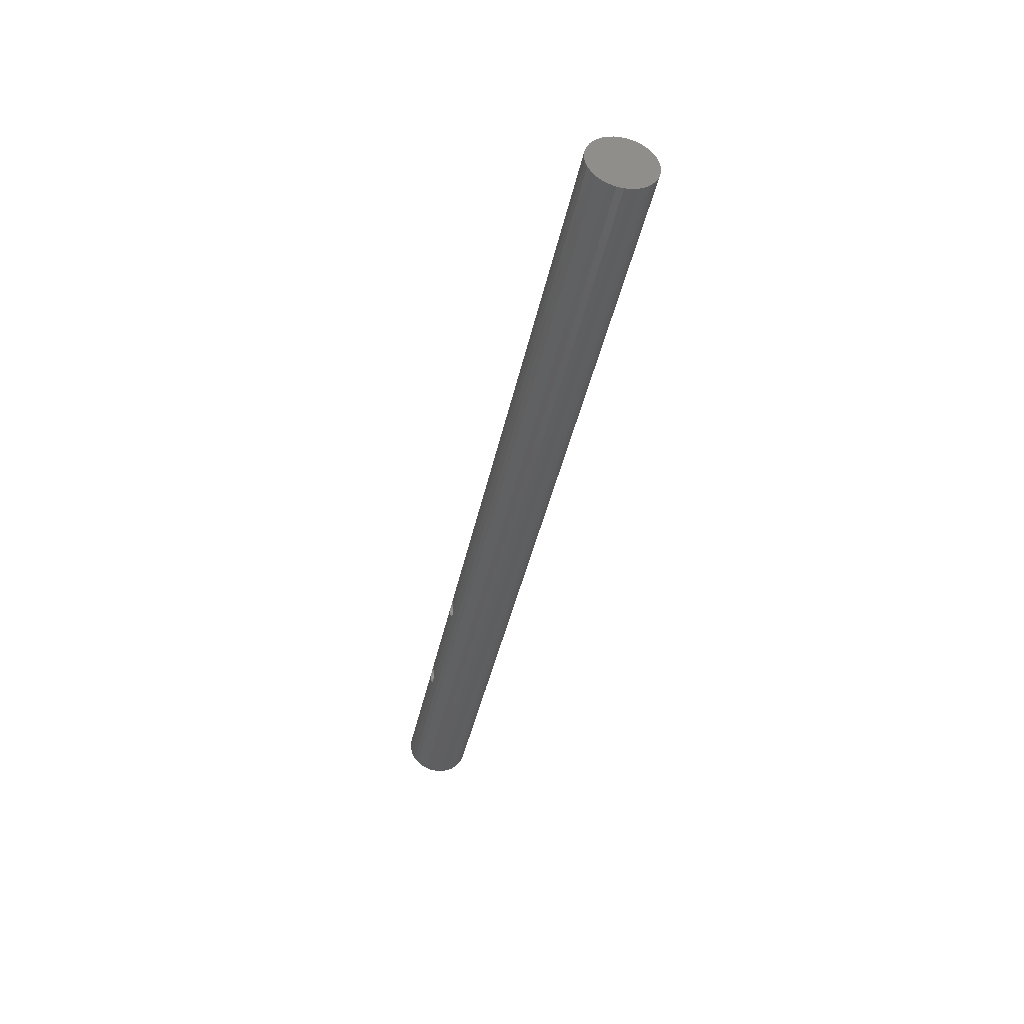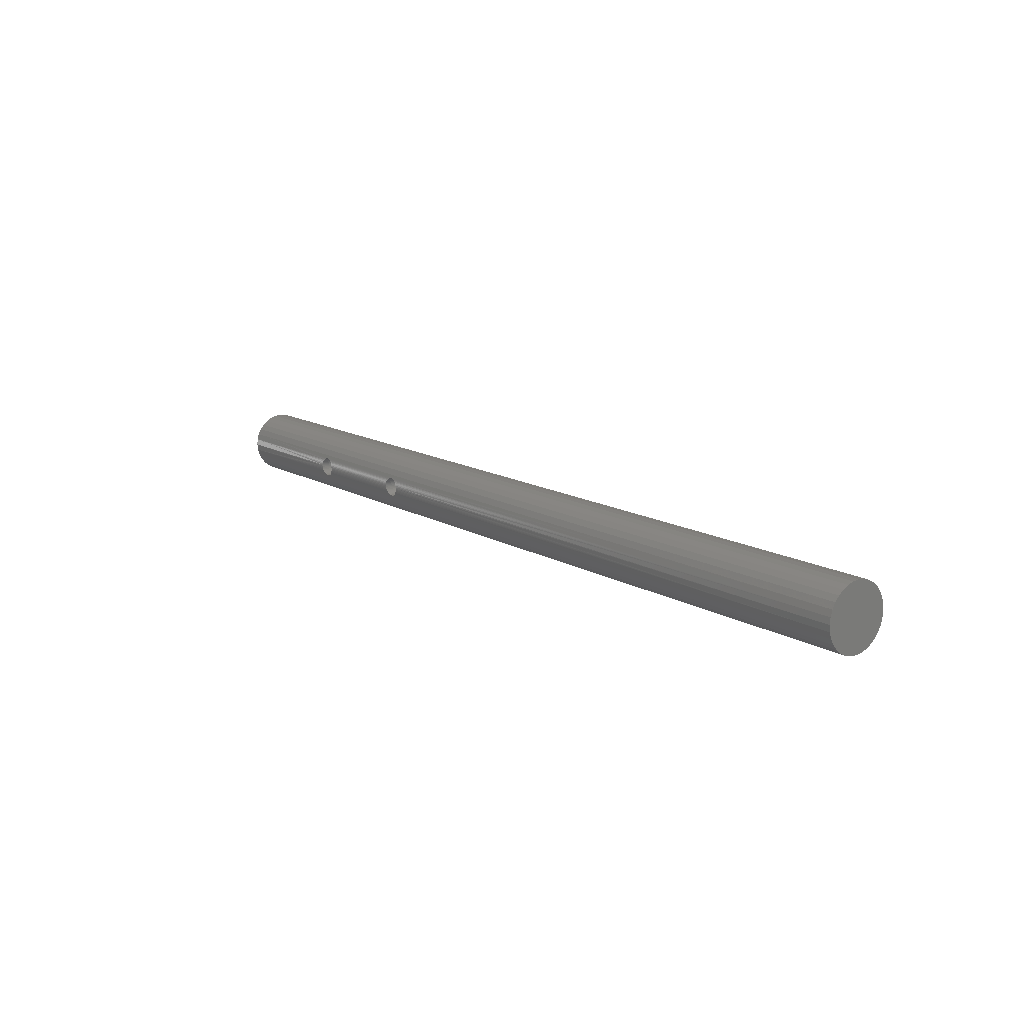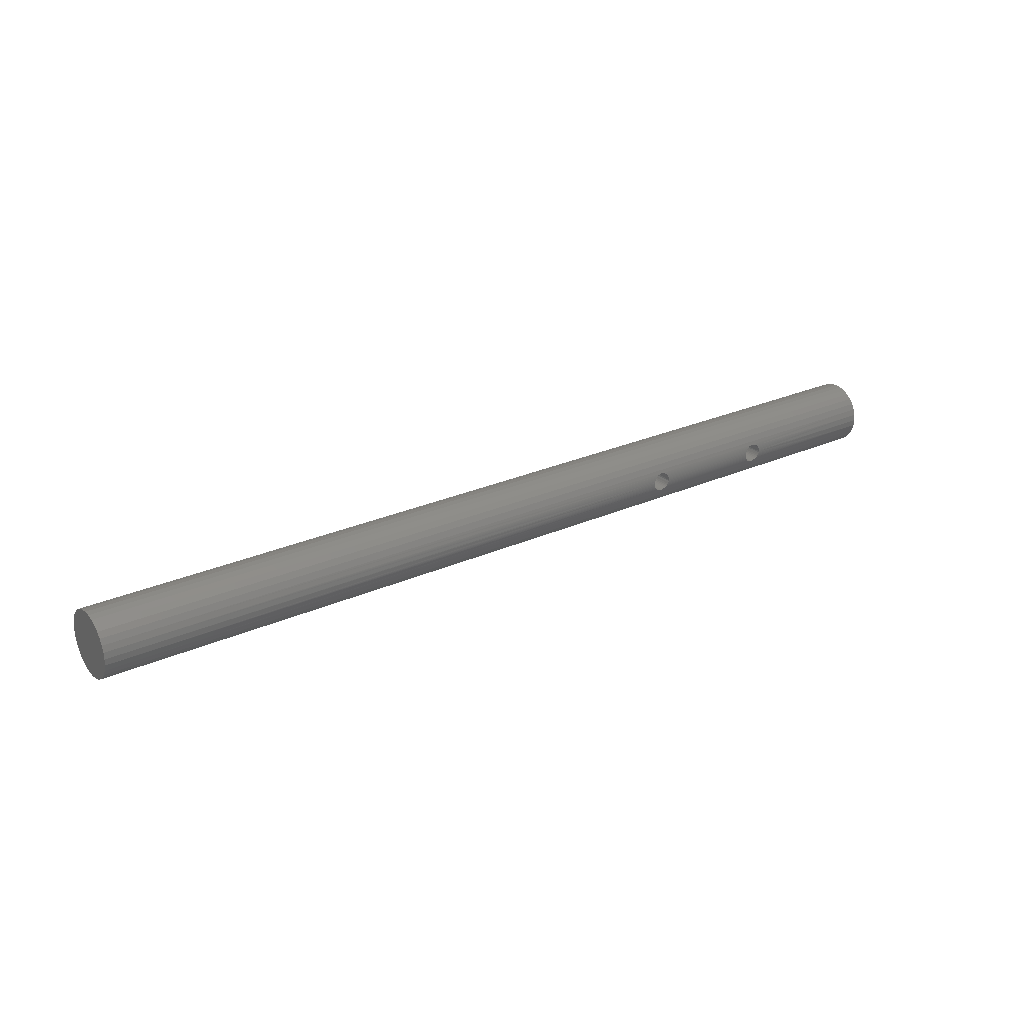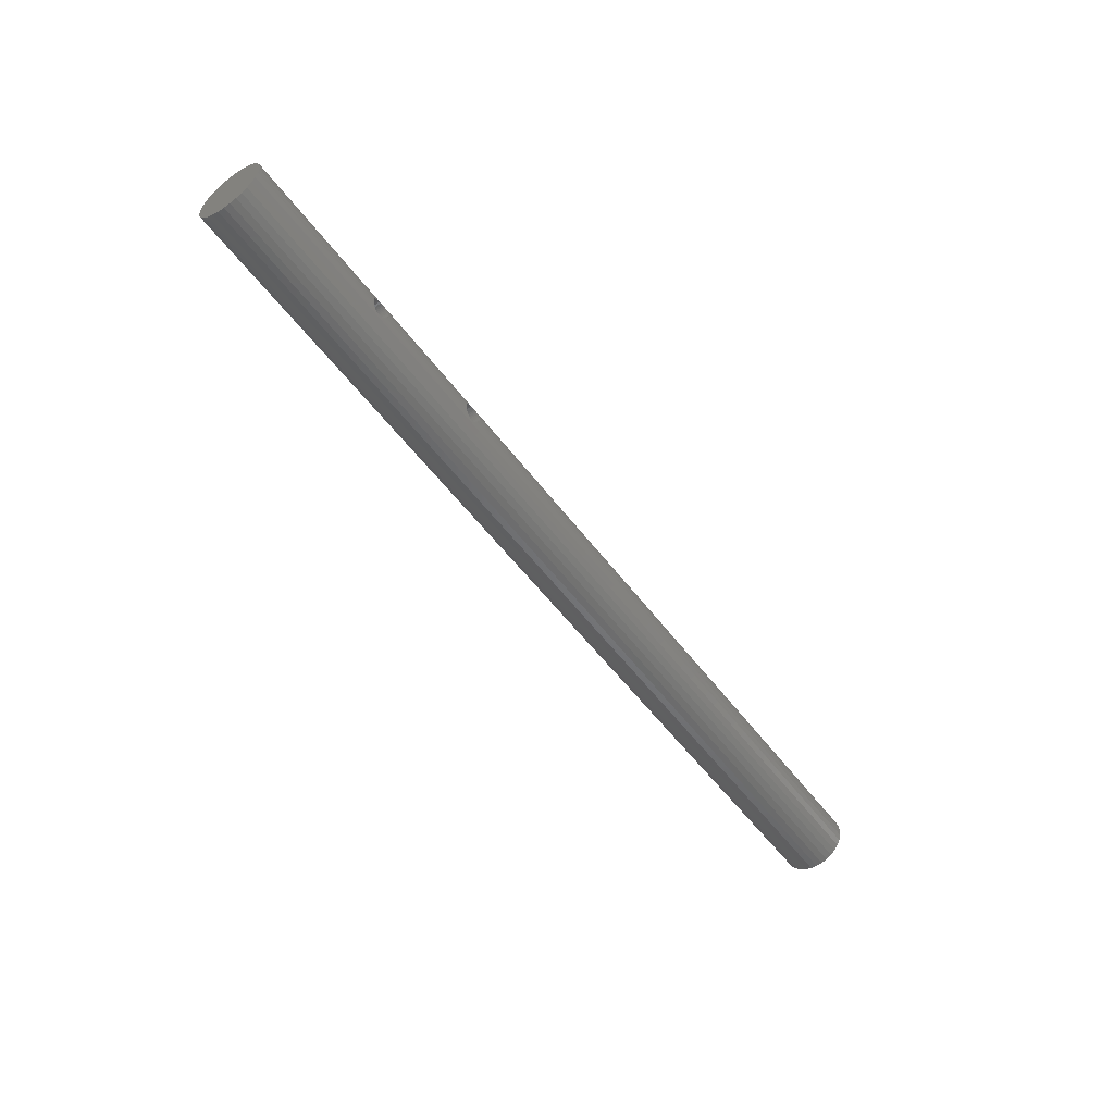
<metadata>
{"format":"stl","ext":"stl","renderer":"f3d","projection":"perspective","resolution":1024,"background":"white","views":[{"elev":-39.6,"azim":78.6,"up":"+Y"},{"elev":13.8,"azim":52.1,"up":"+Y"},{"elev":25.7,"azim":144.2,"up":"+Y"},{"elev":-54.1,"azim":-54.1,"up":"+Y"}]}
</metadata>
<code>
# stl→obj: 272 verts, 548 faces
v 0.1869 0.03156 -0.1024
v 0.1818 0.031 0.1025
v 0.1818 0.031 -0.1025
v 0.1769 0.02964 0.1029
v 0.1769 0.02964 -0.1029
v 0.1723 0.02752 0.1035
v 0.1723 0.02752 -0.1035
v 0.1682 0.0247 0.1041
v 0.1682 0.0247 -0.1041
v 0.1645 0.02124 0.1048
v 0.1645 0.02124 -0.1048
v 0.1614 0.01723 0.1055
v 0.1614 0.01723 -0.1055
v 0.159 0.01278 0.106
v 0.159 0.01278 -0.106
v 0.1573 0.007981 0.1064
v 0.1573 0.007981 -0.1064
v 0.1565 0.004024 0.1066
v 0.1565 0.004024 -0.1066
v 0.1562 3.867e-18 0.1066
v 0.1562 3.867e-18 -0.1066
v 0.1869 0.03156 0.1024
v 0.1919 0.03131 -0.1025
v 0.1919 0.03131 0.1025
v 0.1969 0.03025 -0.1028
v 0.1969 0.03025 0.1028
v 0.2016 0.0284 -0.1033
v 0.2016 0.0284 0.1033
v 0.206 0.02582 -0.1039
v 0.206 0.02582 0.1039
v 0.2099 0.02259 -0.1046
v 0.2099 0.02259 0.1046
v 0.2132 0.01878 -0.1052
v 0.2132 0.01878 0.1052
v 0.2159 0.0145 -0.1058
v 0.2159 0.0145 0.1058
v 0.2178 0.009839 -0.1063
v 0.2178 0.009839 0.1063
v 0.219 0.004985 -0.1065
v 0.219 0.004985 0.1065
v 0.2194 0 -0.1066
v 0.2194 0 0.1066
v 0.1888 -0.03156 -0.1012
v 0.1938 -0.031 0.1013
v 0.1938 -0.031 -0.1013
v 0.1987 -0.02964 0.1018
v 0.1987 -0.02964 -0.1018
v 0.2033 -0.02752 0.1024
v 0.2033 -0.02752 -0.1024
v 0.2075 -0.0247 0.1032
v 0.2075 -0.0247 -0.1032
v 0.2112 -0.02124 0.104
v 0.2112 -0.02124 -0.104
v 0.2143 -0.01724 0.1048
v 0.2143 -0.01724 -0.1048
v 0.2167 -0.01278 0.1056
v 0.2167 -0.01278 -0.1056
v 0.2184 -0.007983 0.1061
v 0.2184 -0.007983 -0.1061
v 0.2191 -0.004028 0.1064
v 0.2191 -0.004028 -0.1064
v 0.1888 -0.03156 0.1012
v 0.1837 -0.03131 -0.1012
v 0.1837 -0.03131 0.1012
v 0.1787 -0.03024 -0.1016
v 0.1787 -0.03024 0.1016
v 0.174 -0.02839 -0.1022
v 0.174 -0.02839 0.1022
v 0.1696 -0.02581 -0.1029
v 0.1696 -0.02581 0.1029
v 0.1657 -0.02257 -0.1037
v 0.1657 -0.02257 0.1037
v 0.1624 -0.01876 -0.1045
v 0.1624 -0.01876 0.1045
v 0.1598 -0.01448 -0.1053
v 0.1598 -0.01448 0.1053
v 0.1578 -0.009823 -0.1059
v 0.1578 -0.009823 0.1059
v 0.1566 -0.00498 -0.1064
v 0.1566 -0.00498 0.1064
v -0.75 0.1086 -1.813e-17
v -0.2347 0.1065 0.02079
v 2.25 0.1086 -1.813e-17
v -0.75 -0.1046 7.976e-18
v 2.25 -0.1046 7.976e-18
v -0.2347 -0.1026 0.02079
v -0.75 -0.01882 0.1045
v -0.2601 -0.01876 0.1045
v -0.2628 -0.01448 0.1053
v -0.2647 -0.009823 0.1059
v -0.2659 -0.00498 0.1064
v -0.2238 -0.02964 0.1018
v -0.2287 -0.031 0.1013
v -0.2192 -0.02752 0.1024
v -0.215 -0.0247 0.1032
v -0.2113 -0.02124 0.104
v -0.2082 -0.01724 0.1048
v -0.2058 -0.01278 0.1056
v -0.2042 -0.007983 0.1061
v -0.2034 -0.004028 0.1064
v -0.2035 0.004985 0.1065
v -0.2047 0.009839 0.1063
v -0.2067 0.0145 0.1058
v -0.2093 0.01878 0.1052
v -0.2126 0.02259 0.1046
v -0.2165 0.02582 0.1039
v -0.2209 0.0284 0.1033
v -0.2256 0.03025 0.1028
v -0.2306 0.03131 0.1025
v 2.25 0.001974 0.1066
v -0.2663 3.867e-18 0.1066
v -0.266 0.004024 0.1066
v -0.75 0.001974 0.1066
v -0.75 -0.03881 0.09847
v -0.2347 -0.03881 0.09847
v -0.2337 -0.03156 0.1012
v -0.2388 -0.03131 0.1012
v -0.2438 -0.03024 0.1016
v -0.2485 -0.02839 0.1022
v -0.2529 -0.02581 0.1029
v -0.2568 -0.02257 0.1037
v -0.75 0.02277 0.1045
v -0.2653 0.007981 0.1064
v -0.2636 0.01278 0.106
v -0.2612 0.01723 0.1055
v -0.2581 0.02124 0.1048
v -0.2544 0.0247 0.1041
v -0.75 0.04276 0.09847
v -0.2502 0.02752 0.1035
v -0.2456 0.02964 0.1029
v -0.2407 0.031 0.1025
v -0.2357 0.03156 0.1024
v -0.2347 0.04276 0.09847
v 0.1878 -0.03881 0.09847
v 0.1878 0.04276 0.09847
v 2.25 0.04276 0.09847
v 2.25 -0.03881 0.09847
v 2.25 -0.01882 0.1045
v 2.25 0.02277 0.1045
v -0.2347 -0.05724 0.08862
v -0.75 -0.05724 0.08862
v -0.2347 -0.07339 0.07536
v -0.75 -0.07339 0.07536
v -0.2347 -0.08664 0.05921
v -0.75 -0.08664 0.05921
v -0.2347 -0.09649 0.04079
v -0.75 -0.09649 0.04079
v -0.75 -0.1026 0.02079
v -0.75 0.06119 0.08862
v -0.2347 0.06119 0.08862
v -0.75 0.07734 0.07536
v -0.2347 0.07734 0.07536
v -0.75 0.09059 0.05921
v -0.2347 0.09059 0.05921
v -0.75 0.1004 0.04079
v -0.2347 0.1004 0.04079
v -0.75 0.1065 0.02079
v 0.1878 -0.05724 0.08862
v 0.1878 -0.07339 0.07536
v 0.1878 -0.08664 0.05921
v 0.1878 -0.09649 0.04079
v 0.1878 -0.1026 0.02079
v -0.2031 0 0.1066
v 0.1878 0.06119 0.08862
v 0.1878 0.07734 0.07536
v 0.1878 0.09059 0.05921
v 0.1878 0.1004 0.04079
v 0.1878 0.1065 0.02079
v 2.25 -0.05724 0.08862
v 2.25 -0.07339 0.07536
v 2.25 -0.08664 0.05921
v 2.25 -0.09649 0.04079
v 2.25 -0.1026 0.02079
v 2.25 0.06119 0.08862
v 2.25 0.07734 0.07536
v 2.25 0.09059 0.05921
v 2.25 0.1004 0.04079
v 2.25 0.1065 0.02079
v -0.2347 -0.1026 -0.02079
v -0.2347 0.1065 -0.02079
v -0.2663 3.867e-18 -0.1066
v -0.75 0.001974 -0.1066
v -0.266 0.004024 -0.1066
v -0.2544 0.0247 -0.1041
v -0.2581 0.02124 -0.1048
v -0.75 0.02277 -0.1045
v -0.2612 0.01723 -0.1055
v -0.2636 0.01278 -0.106
v -0.2653 0.007981 -0.1064
v -0.2347 -0.03881 -0.09847
v -0.2388 -0.03131 -0.1012
v -0.2337 -0.03156 -0.1012
v -0.2306 0.03131 -0.1025
v -0.2256 0.03025 -0.1028
v -0.2209 0.0284 -0.1033
v -0.2165 0.02582 -0.1039
v -0.2126 0.02259 -0.1046
v -0.2093 0.01878 -0.1052
v -0.2067 0.0145 -0.1058
v -0.2047 0.009839 -0.1063
v -0.2035 0.004985 -0.1065
v -0.2042 -0.007983 -0.1061
v -0.2058 -0.01278 -0.1056
v -0.2082 -0.01724 -0.1048
v -0.2113 -0.02124 -0.104
v -0.215 -0.0247 -0.1032
v -0.2192 -0.02752 -0.1024
v -0.2238 -0.02964 -0.1018
v -0.2287 -0.031 -0.1013
v 0.1878 0.04276 -0.09847
v 2.25 0.001974 -0.1066
v -0.75 0.04276 -0.09847
v -0.2347 0.04276 -0.09847
v -0.2357 0.03156 -0.1024
v -0.2407 0.031 -0.1025
v -0.2456 0.02964 -0.1029
v -0.2502 0.02752 -0.1035
v -0.75 -0.01882 -0.1045
v -0.2659 -0.00498 -0.1064
v -0.2647 -0.009823 -0.1059
v -0.2628 -0.01448 -0.1053
v -0.2601 -0.01876 -0.1045
v -0.2568 -0.02257 -0.1037
v -0.75 -0.03881 -0.09847
v -0.2529 -0.02581 -0.1029
v -0.2485 -0.02839 -0.1022
v -0.2438 -0.03024 -0.1016
v 0.1878 -0.03881 -0.09847
v 2.25 -0.03881 -0.09847
v 2.25 0.04276 -0.09847
v 2.25 0.02277 -0.1045
v 2.25 -0.01882 -0.1045
v -0.2347 0.06119 -0.08862
v -0.75 0.06119 -0.08862
v -0.2347 0.07734 -0.07536
v -0.75 0.07734 -0.07536
v -0.2347 0.09059 -0.05921
v -0.75 0.09059 -0.05921
v -0.2347 0.1004 -0.04079
v -0.75 0.1004 -0.04079
v -0.75 0.1065 -0.02079
v -0.75 -0.05724 -0.08862
v -0.2347 -0.05724 -0.08862
v -0.75 -0.07339 -0.07536
v -0.2347 -0.07339 -0.07536
v -0.75 -0.08664 -0.05921
v -0.2347 -0.08664 -0.05921
v -0.75 -0.09649 -0.04079
v -0.2347 -0.09649 -0.04079
v -0.75 -0.1026 -0.02079
v 0.1878 0.06119 -0.08862
v 0.1878 0.07734 -0.07536
v 0.1878 0.09059 -0.05921
v 0.1878 0.1004 -0.04079
v 0.1878 0.1065 -0.02079
v -0.2031 0 -0.1066
v -0.2034 -0.004028 -0.1064
v 0.1878 -0.05724 -0.08862
v 0.1878 -0.07339 -0.07536
v 0.1878 -0.08664 -0.05921
v 0.1878 -0.09649 -0.04079
v 0.1878 -0.1026 -0.02079
v 2.25 0.06119 -0.08862
v 2.25 0.07734 -0.07536
v 2.25 0.09059 -0.05921
v 2.25 0.1004 -0.04079
v 2.25 0.1065 -0.02079
v 2.25 -0.05724 -0.08862
v 2.25 -0.07339 -0.07536
v 2.25 -0.08664 -0.05921
v 2.25 -0.09649 -0.04079
v 2.25 -0.1026 -0.02079
f 1 2 3
f 3 2 4
f 3 4 5
f 5 4 6
f 5 6 7
f 7 6 8
f 7 8 9
f 9 8 10
f 9 10 11
f 11 10 12
f 11 12 13
f 13 12 14
f 13 14 15
f 15 14 16
f 15 16 17
f 17 16 18
f 17 18 19
f 19 18 20
f 19 20 21
f 2 1 22
f 22 1 23
f 22 23 24
f 24 23 25
f 24 25 26
f 26 25 27
f 26 27 28
f 28 27 29
f 28 29 30
f 30 29 31
f 30 31 32
f 32 31 33
f 32 33 34
f 34 33 35
f 34 35 36
f 36 35 37
f 36 37 38
f 38 37 39
f 38 39 40
f 40 39 41
f 40 41 42
f 43 44 45
f 45 44 46
f 45 46 47
f 47 46 48
f 47 48 49
f 49 48 50
f 49 50 51
f 51 50 52
f 51 52 53
f 53 52 54
f 53 54 55
f 55 54 56
f 55 56 57
f 57 56 58
f 57 58 59
f 59 58 60
f 59 60 61
f 61 60 42
f 61 42 41
f 44 43 62
f 62 43 63
f 62 63 64
f 64 63 65
f 64 65 66
f 66 65 67
f 66 67 68
f 68 67 69
f 68 69 70
f 70 69 71
f 70 71 72
f 72 71 73
f 72 73 74
f 74 73 75
f 74 75 76
f 76 75 77
f 76 77 78
f 78 77 79
f 78 79 80
f 80 79 21
f 80 21 20
f 81 82 83
f 84 85 86
f 87 88 89
f 87 89 90
f 87 90 91
f 64 66 92
f 92 93 64
f 92 66 68
f 92 68 94
f 94 68 70
f 94 70 95
f 95 70 72
f 95 72 96
f 96 72 74
f 96 74 97
f 97 74 76
f 97 76 98
f 98 76 78
f 98 78 99
f 99 78 80
f 99 80 100
f 101 16 102
f 102 16 14
f 102 14 103
f 103 14 12
f 103 12 104
f 104 12 10
f 104 10 105
f 105 10 8
f 105 8 106
f 106 8 6
f 106 6 107
f 107 6 4
f 107 4 108
f 4 2 109
f 109 108 4
f 42 110 40
f 111 112 113
f 111 113 87
f 111 87 91
f 114 115 116
f 114 116 117
f 114 117 118
f 114 118 119
f 114 119 120
f 114 120 121
f 114 121 88
f 114 88 87
f 122 113 112
f 122 112 123
f 122 123 124
f 122 124 125
f 122 125 126
f 122 126 127
f 122 127 128
f 128 127 129
f 128 129 130
f 128 130 131
f 128 131 132
f 128 132 133
f 115 134 62
f 115 62 64
f 115 64 93
f 115 93 116
f 135 133 132
f 135 132 109
f 135 109 2
f 135 2 22
f 135 22 136
f 137 138 52
f 137 52 50
f 137 50 48
f 137 48 46
f 137 46 44
f 137 44 62
f 137 62 134
f 138 110 42
f 138 42 60
f 138 60 58
f 138 58 56
f 138 56 54
f 138 54 52
f 139 136 30
f 139 30 32
f 139 32 34
f 139 34 36
f 139 36 38
f 139 38 40
f 139 40 110
f 136 22 24
f 136 24 26
f 136 26 28
f 136 28 30
f 115 114 140
f 140 114 141
f 140 141 142
f 142 141 143
f 142 143 144
f 144 143 145
f 144 145 146
f 146 145 147
f 146 147 86
f 86 147 148
f 86 148 84
f 128 133 149
f 149 133 150
f 149 150 151
f 151 150 152
f 151 152 153
f 153 152 154
f 153 154 155
f 155 154 156
f 155 156 157
f 157 156 82
f 157 82 81
f 134 115 158
f 158 115 140
f 158 140 159
f 159 140 142
f 159 142 160
f 160 142 144
f 160 144 161
f 161 144 146
f 161 146 162
f 162 146 86
f 162 86 85
f 100 80 163
f 163 80 20
f 163 20 101
f 101 20 18
f 101 18 16
f 133 135 150
f 150 135 164
f 150 164 152
f 152 164 165
f 152 165 154
f 154 165 166
f 154 166 156
f 156 166 167
f 156 167 82
f 82 167 168
f 82 168 83
f 137 134 169
f 169 134 158
f 169 158 170
f 170 158 159
f 170 159 171
f 171 159 160
f 171 160 172
f 172 160 161
f 172 161 173
f 173 161 162
f 173 162 85
f 135 136 164
f 164 136 174
f 164 174 165
f 165 174 175
f 165 175 166
f 166 175 176
f 166 176 167
f 167 176 177
f 167 177 168
f 168 177 178
f 168 178 83
f 84 179 85
f 81 83 180
f 181 182 183
f 184 185 186
f 186 185 187
f 186 187 188
f 186 188 189
f 186 189 183
f 186 183 182
f 190 191 192
f 193 3 5
f 193 5 194
f 194 5 7
f 194 7 195
f 196 195 7
f 7 9 196
f 197 196 9
f 9 11 197
f 198 197 11
f 11 13 198
f 199 198 13
f 13 15 199
f 200 199 15
f 15 17 200
f 200 17 19
f 200 19 201
f 79 77 202
f 203 202 77
f 77 75 203
f 204 203 75
f 75 73 204
f 205 204 73
f 73 71 205
f 206 205 71
f 71 69 206
f 207 206 69
f 207 69 67
f 207 67 65
f 207 65 208
f 208 65 63
f 208 63 209
f 23 1 210
f 41 39 211
f 212 213 214
f 212 214 215
f 212 215 216
f 212 216 217
f 212 217 184
f 212 184 186
f 218 182 181
f 218 181 219
f 218 219 220
f 218 220 221
f 218 221 222
f 218 222 223
f 218 223 224
f 224 223 225
f 224 225 226
f 224 226 227
f 224 227 191
f 224 191 190
f 213 210 1
f 213 1 3
f 213 3 193
f 213 193 214
f 228 190 192
f 228 192 209
f 228 209 63
f 228 63 43
f 228 43 229
f 230 231 29
f 230 29 27
f 230 27 25
f 230 25 23
f 230 23 210
f 231 211 39
f 231 39 37
f 231 37 35
f 231 35 33
f 231 33 31
f 231 31 29
f 232 229 53
f 232 53 55
f 232 55 57
f 232 57 59
f 232 59 61
f 232 61 41
f 232 41 211
f 229 43 45
f 229 45 47
f 229 47 49
f 229 49 51
f 229 51 53
f 213 212 233
f 233 212 234
f 233 234 235
f 235 234 236
f 235 236 237
f 237 236 238
f 237 238 239
f 239 238 240
f 239 240 180
f 180 240 241
f 180 241 81
f 224 190 242
f 242 190 243
f 242 243 244
f 244 243 245
f 244 245 246
f 246 245 247
f 246 247 248
f 248 247 249
f 248 249 250
f 250 249 179
f 250 179 84
f 210 213 251
f 251 213 233
f 251 233 252
f 252 233 235
f 252 235 253
f 253 235 237
f 253 237 254
f 254 237 239
f 254 239 255
f 255 239 180
f 255 180 83
f 201 19 256
f 256 19 21
f 256 21 257
f 257 21 79
f 257 79 202
f 190 228 243
f 243 228 258
f 243 258 245
f 245 258 259
f 245 259 247
f 247 259 260
f 247 260 249
f 249 260 261
f 249 261 179
f 179 261 262
f 179 262 85
f 230 210 263
f 263 210 251
f 263 251 264
f 264 251 252
f 264 252 265
f 265 252 253
f 265 253 266
f 266 253 254
f 266 254 267
f 267 254 255
f 267 255 83
f 228 229 258
f 258 229 268
f 258 268 259
f 259 268 269
f 259 269 260
f 260 269 270
f 260 270 261
f 261 270 271
f 261 271 262
f 262 271 272
f 262 272 85
f 214 131 215
f 215 131 130
f 215 130 216
f 216 130 129
f 216 129 217
f 217 129 127
f 217 127 184
f 184 127 126
f 184 126 185
f 185 126 125
f 185 125 187
f 187 125 124
f 187 124 188
f 188 124 123
f 188 123 189
f 189 123 112
f 189 112 183
f 183 112 111
f 183 111 181
f 131 214 132
f 132 214 193
f 132 193 109
f 109 193 194
f 109 194 108
f 108 194 195
f 108 195 107
f 107 195 196
f 107 196 106
f 106 196 197
f 106 197 105
f 105 197 198
f 105 198 104
f 104 198 199
f 104 199 103
f 103 199 200
f 103 200 102
f 102 200 201
f 102 201 101
f 101 201 256
f 101 256 163
f 192 93 209
f 209 93 92
f 209 92 208
f 208 92 94
f 208 94 207
f 207 94 95
f 207 95 206
f 206 95 96
f 206 96 205
f 205 96 97
f 205 97 204
f 204 97 98
f 204 98 203
f 203 98 99
f 203 99 202
f 202 99 100
f 202 100 257
f 257 100 163
f 257 163 256
f 93 192 116
f 116 192 191
f 116 191 117
f 117 191 227
f 117 227 118
f 118 227 226
f 118 226 119
f 119 226 225
f 119 225 120
f 120 225 223
f 120 223 121
f 121 223 222
f 121 222 88
f 88 222 221
f 88 221 89
f 89 221 220
f 89 220 90
f 90 220 219
f 90 219 91
f 91 219 181
f 91 181 111
f 138 139 110
f 139 138 137
f 139 137 136
f 136 137 169
f 136 169 174
f 263 229 230
f 230 229 232
f 230 232 231
f 231 232 211
f 174 169 175
f 175 169 170
f 175 170 176
f 176 170 171
f 176 171 177
f 177 171 172
f 177 172 178
f 178 172 173
f 178 173 83
f 83 173 85
f 83 85 267
f 267 85 272
f 267 272 266
f 266 272 271
f 266 271 265
f 265 271 270
f 265 270 264
f 264 270 269
f 264 269 263
f 263 269 268
f 263 268 229
f 113 122 87
f 114 87 122
f 128 114 122
f 141 114 128
f 149 141 128
f 212 224 234
f 218 224 212
f 186 218 212
f 182 218 186
f 224 242 234
f 234 242 244
f 234 244 236
f 236 244 246
f 236 246 238
f 238 246 248
f 238 248 240
f 240 248 250
f 240 250 241
f 241 250 84
f 241 84 81
f 81 84 148
f 81 148 157
f 157 148 147
f 157 147 155
f 155 147 145
f 155 145 153
f 153 145 143
f 153 143 151
f 151 143 141
f 151 141 149

</code>
